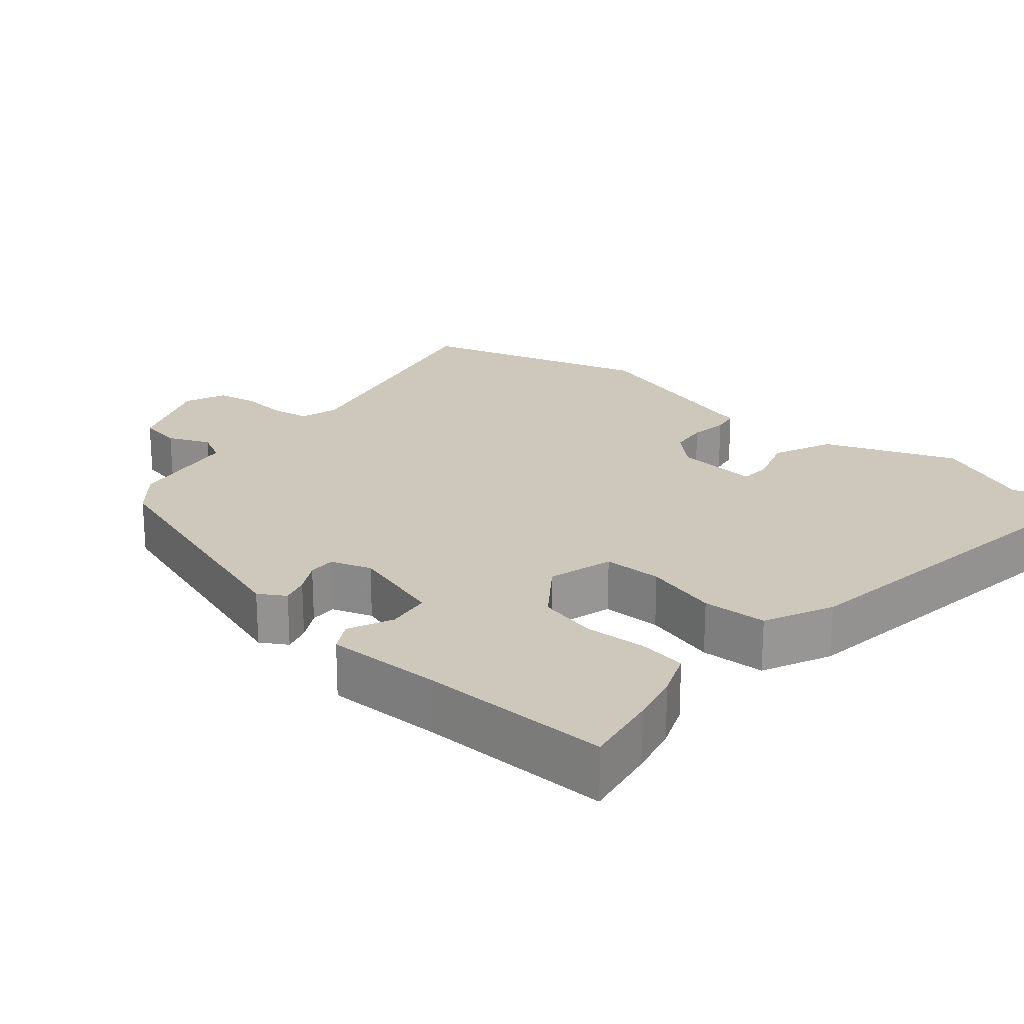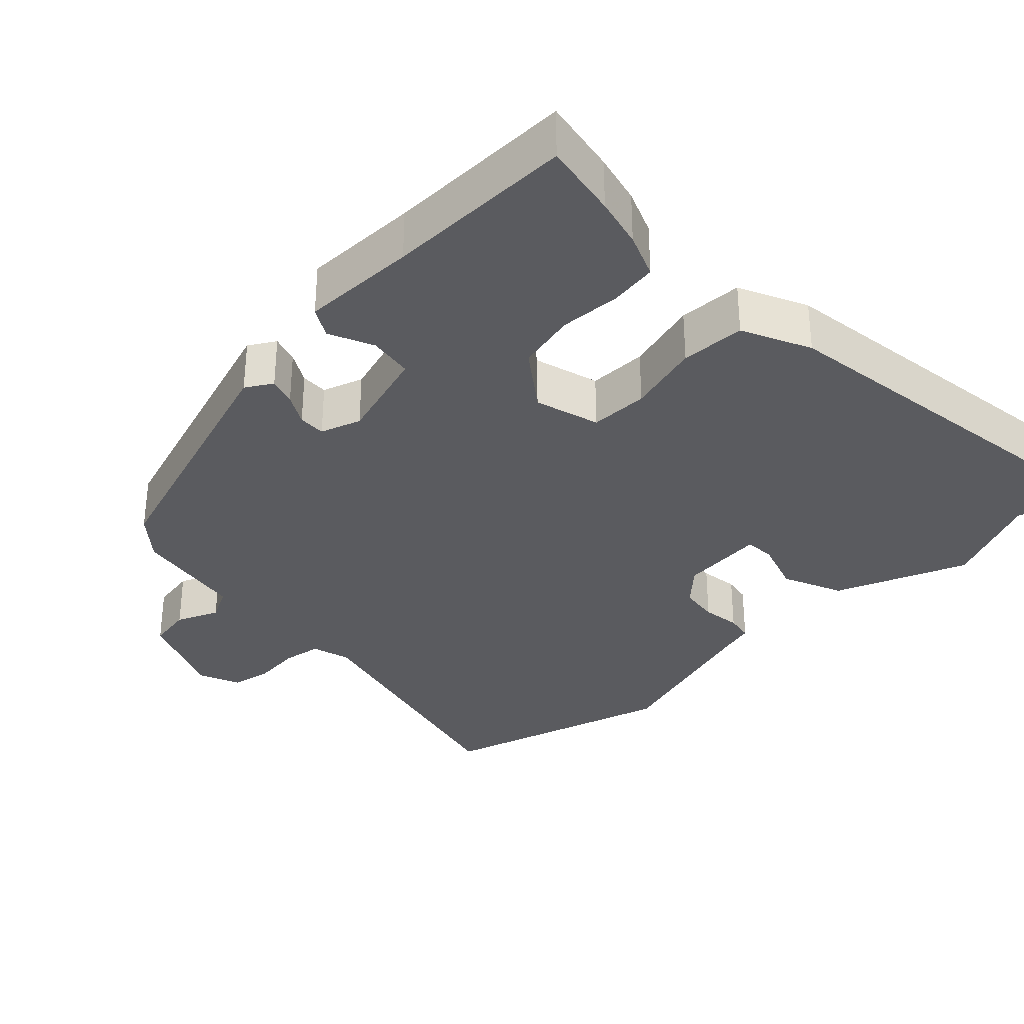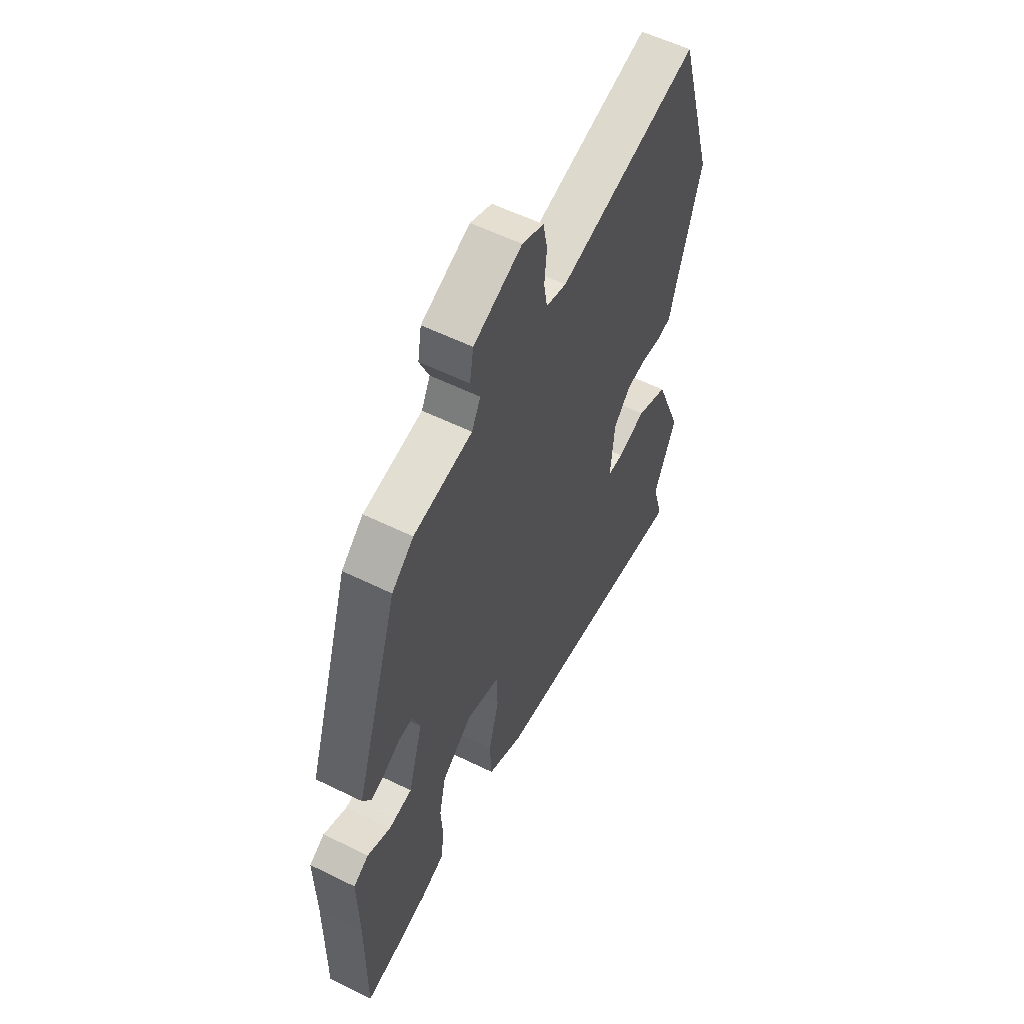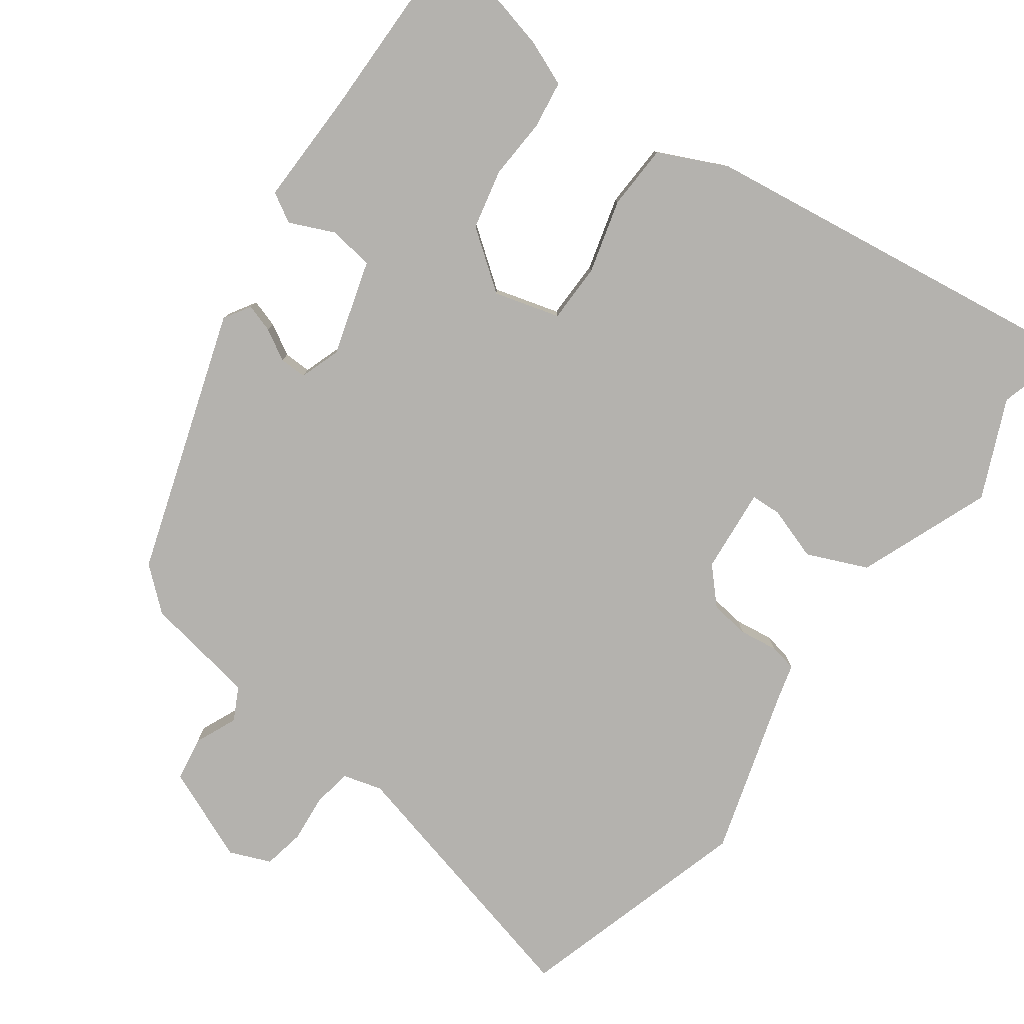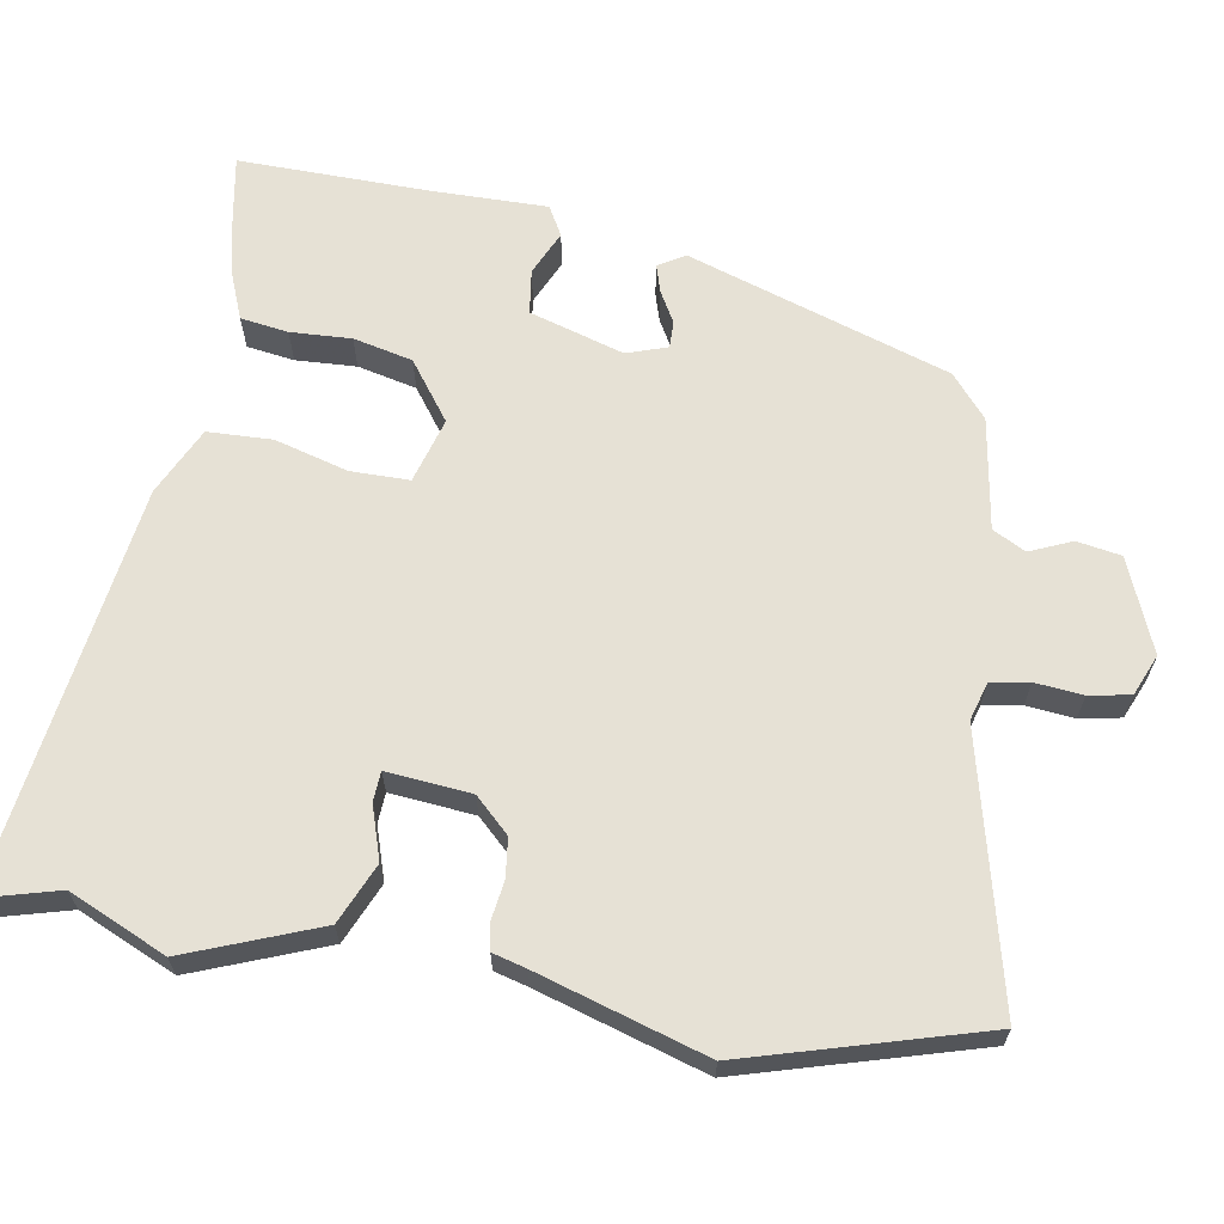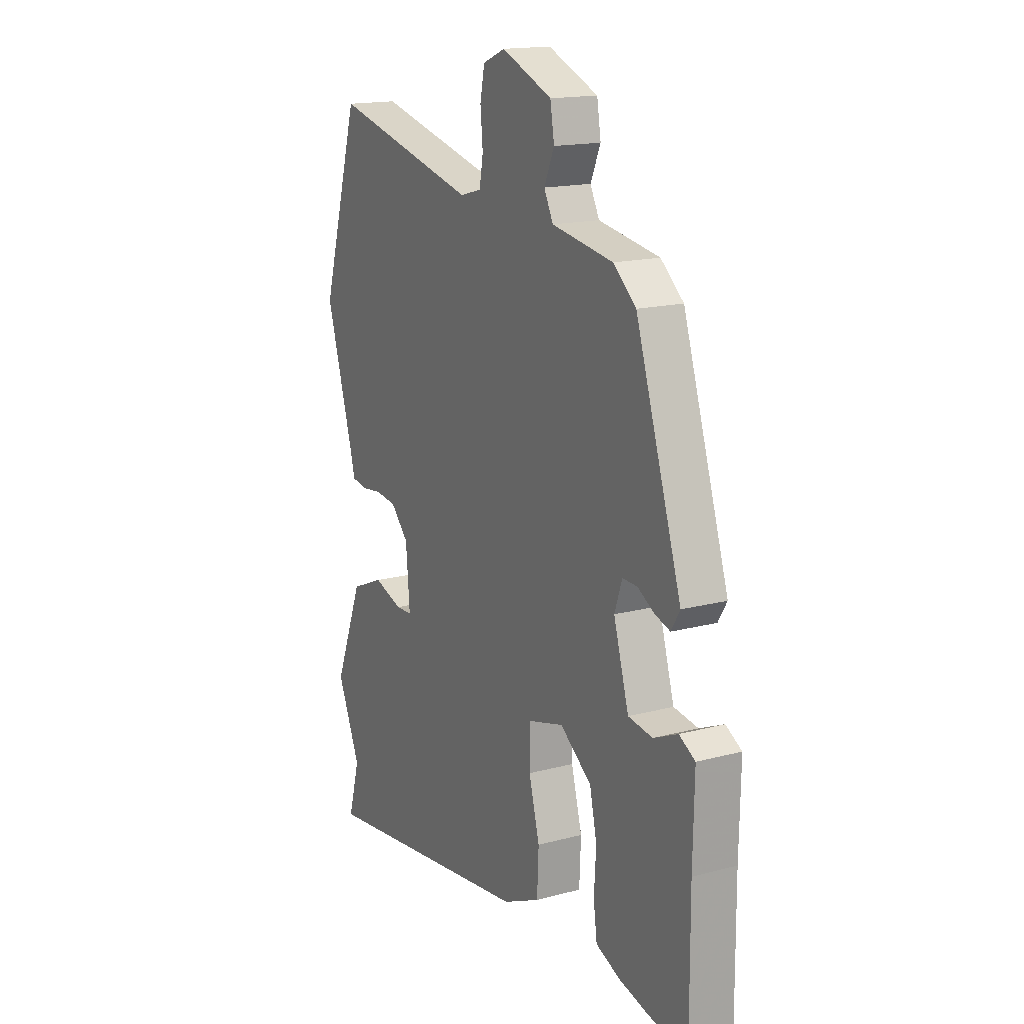
<metadata>
{"format":"obj","ext":"obj","renderer":"f3d","projection":"perspective","resolution":1024,"background":"white","views":[{"elev":21.8,"azim":130.7,"up":"+Y"},{"elev":-33.2,"azim":134.1,"up":"+Y"},{"elev":56.7,"azim":117.2,"up":"+Z"},{"elev":-79.8,"azim":144.1,"up":"+Y"},{"elev":64.8,"azim":-79.9,"up":"+Y"},{"elev":16.4,"azim":61.4,"up":"+Z"}]}
</metadata>
<code>
v -0.557 0.07 0.308
v -0.462 0.07 0.628
v -0.096 0.07 0.537
v -0.043 0.07 0.552
v -0.034 0.07 0.604
v -0.04 0.07 0.669
v -0.029 0.07 0.725
v 0.027 0.07 0.748
v 0.153 0.07 0.695
v 0.163 0.07 0.635
v 0.138 0.07 0.578
v 0.161 0.07 0.533
v 0.314 0.07 0.507
v 0.371 0.07 0.458
v 0.486 0.07 0.1
v 0.464 0.07 0.064
v 0.426 0.07 0.076
v 0.384 0.07 0.1
v 0.347 0.07 0.101
v 0.328 0.07 0.046
v 0.366 0.07 -0.083
v 0.427 0.07 -0.092
v 0.488 0.07 -0.065
v 0.528 0.07 -0.088
v 0.525 0.07 -0.246
v 0.527 0.07 -0.505
v 0.423 0.07 -0.486
v 0.354 0.07 -0.469
v 0.293 0.07 -0.444
v 0.284 0.07 -0.379
v 0.289 0.07 -0.296
v 0.271 0.07 -0.215
v 0.192 0.07 -0.156
v 0.103 0.07 -0.181
v 0.102 0.07 -0.261
v 0.129 0.07 -0.361
v 0.125 0.07 -0.449
v 0.032 0.07 -0.492
v -0.518 0.07 -0.565
v -0.489 0.07 -0.461
v -0.547 0.07 -0.328
v -0.476 0.07 -0.149
v -0.394 0.07 -0.114
v -0.322 0.07 -0.138
v -0.281 0.07 -0.136
v -0.291 0.07 -0.021
v -0.335 0.07 0.026
v -0.388 0.07 0.033
v -0.44 0.07 0.026
v -0.477 0.07 0.033
v -0.489 0.07 0.079
v -0.557 0 0.308
v -0.462 0 0.628
v -0.096 0 0.537
v -0.043 0 0.552
v -0.034 0 0.604
v -0.04 0 0.669
v -0.029 0 0.725
v 0.027 0 0.748
v 0.153 0 0.695
v 0.163 0 0.635
v 0.138 0 0.578
v 0.161 0 0.533
v 0.314 0 0.507
v 0.371 0 0.458
v 0.486 0 0.1
v 0.464 0 0.064
v 0.426 0 0.076
v 0.384 0 0.1
v 0.347 0 0.101
v 0.328 0 0.046
v 0.366 0 -0.083
v 0.427 0 -0.092
v 0.488 0 -0.065
v 0.528 0 -0.088
v 0.525 0 -0.246
v 0.527 0 -0.505
v 0.423 0 -0.486
v 0.354 0 -0.469
v 0.293 0 -0.444
v 0.284 0 -0.379
v 0.289 0 -0.296
v 0.271 0 -0.215
v 0.192 0 -0.156
v 0.103 0 -0.181
v 0.102 0 -0.261
v 0.129 0 -0.361
v 0.125 0 -0.449
v 0.032 0 -0.492
v -0.518 0 -0.565
v -0.489 0 -0.461
v -0.547 0 -0.328
v -0.476 0 -0.149
v -0.394 0 -0.114
v -0.322 0 -0.138
v -0.281 0 -0.136
v -0.291 0 -0.021
v -0.335 0 0.026
v -0.388 0 0.033
v -0.44 0 0.026
v -0.477 0 0.033
v -0.489 0 0.079
f 48 49 50 51
f 1 2 3
f 51 1 3
f 48 51 3
f 47 48 3
f 46 47 3 4
f 45 46 4
f 42 43 44
f 41 42 44
f 40 41 44
f 40 44 45
f 39 40 45
f 38 39 45
f 37 38 45
f 36 37 45
f 35 36 45
f 34 35 45 4
f 29 30 31
f 28 29 31
f 27 28 31
f 26 27 31
f 25 26 31
f 25 31 32
f 24 25 32
f 23 24 32
f 22 23 32
f 21 22 32 33
f 16 17 18
f 15 16 18
f 14 15 18
f 13 14 18
f 12 13 18
f 12 18 19
f 11 12 19 20
f 9 10 11
f 8 9 11
f 7 8 11
f 6 7 11
f 5 6 11
f 21 33 34
f 20 21 34
f 11 20 34
f 5 11 34
f 4 5 34
f 102 101 100 99
f 54 53 52
f 54 52 102
f 54 102 99
f 54 99 98
f 55 54 98 97
f 55 97 96
f 95 94 93
f 95 93 92
f 95 92 91
f 96 95 91
f 96 91 90
f 96 90 89
f 96 89 88
f 96 88 87
f 96 87 86
f 55 96 86 85
f 82 81 80
f 82 80 79
f 82 79 78
f 82 78 77
f 82 77 76
f 83 82 76
f 83 76 75
f 83 75 74
f 83 74 73
f 84 83 73 72
f 69 68 67
f 69 67 66
f 69 66 65
f 69 65 64
f 69 64 63
f 70 69 63
f 71 70 63 62
f 62 61 60
f 62 60 59
f 62 59 58
f 62 58 57
f 62 57 56
f 85 84 72
f 85 72 71
f 85 71 62
f 85 62 56
f 85 56 55
f 1 52 53 2
f 2 53 54 3
f 3 54 55 4
f 4 55 56 5
f 5 56 57 6
f 6 57 58 7
f 7 58 59 8
f 8 59 60 9
f 9 60 61 10
f 10 61 62 11
f 11 62 63 12
f 12 63 64 13
f 13 64 65 14
f 14 65 66 15
f 15 66 67 16
f 16 67 68 17
f 17 68 69 18
f 18 69 70 19
f 19 70 71 20
f 20 71 72 21
f 21 72 73 22
f 22 73 74 23
f 23 74 75 24
f 24 75 76 25
f 25 76 77 26
f 26 77 78 27
f 27 78 79 28
f 28 79 80 29
f 29 80 81 30
f 30 81 82 31
f 31 82 83 32
f 32 83 84 33
f 33 84 85 34
f 34 85 86 35
f 35 86 87 36
f 36 87 88 37
f 37 88 89 38
f 38 89 90 39
f 39 90 91 40
f 40 91 92 41
f 41 92 93 42
f 42 93 94 43
f 43 94 95 44
f 44 95 96 45
f 45 96 97 46
f 46 97 98 47
f 47 98 99 48
f 48 99 100 49
f 49 100 101 50
f 50 101 102 51
f 51 102 52 1

</code>
